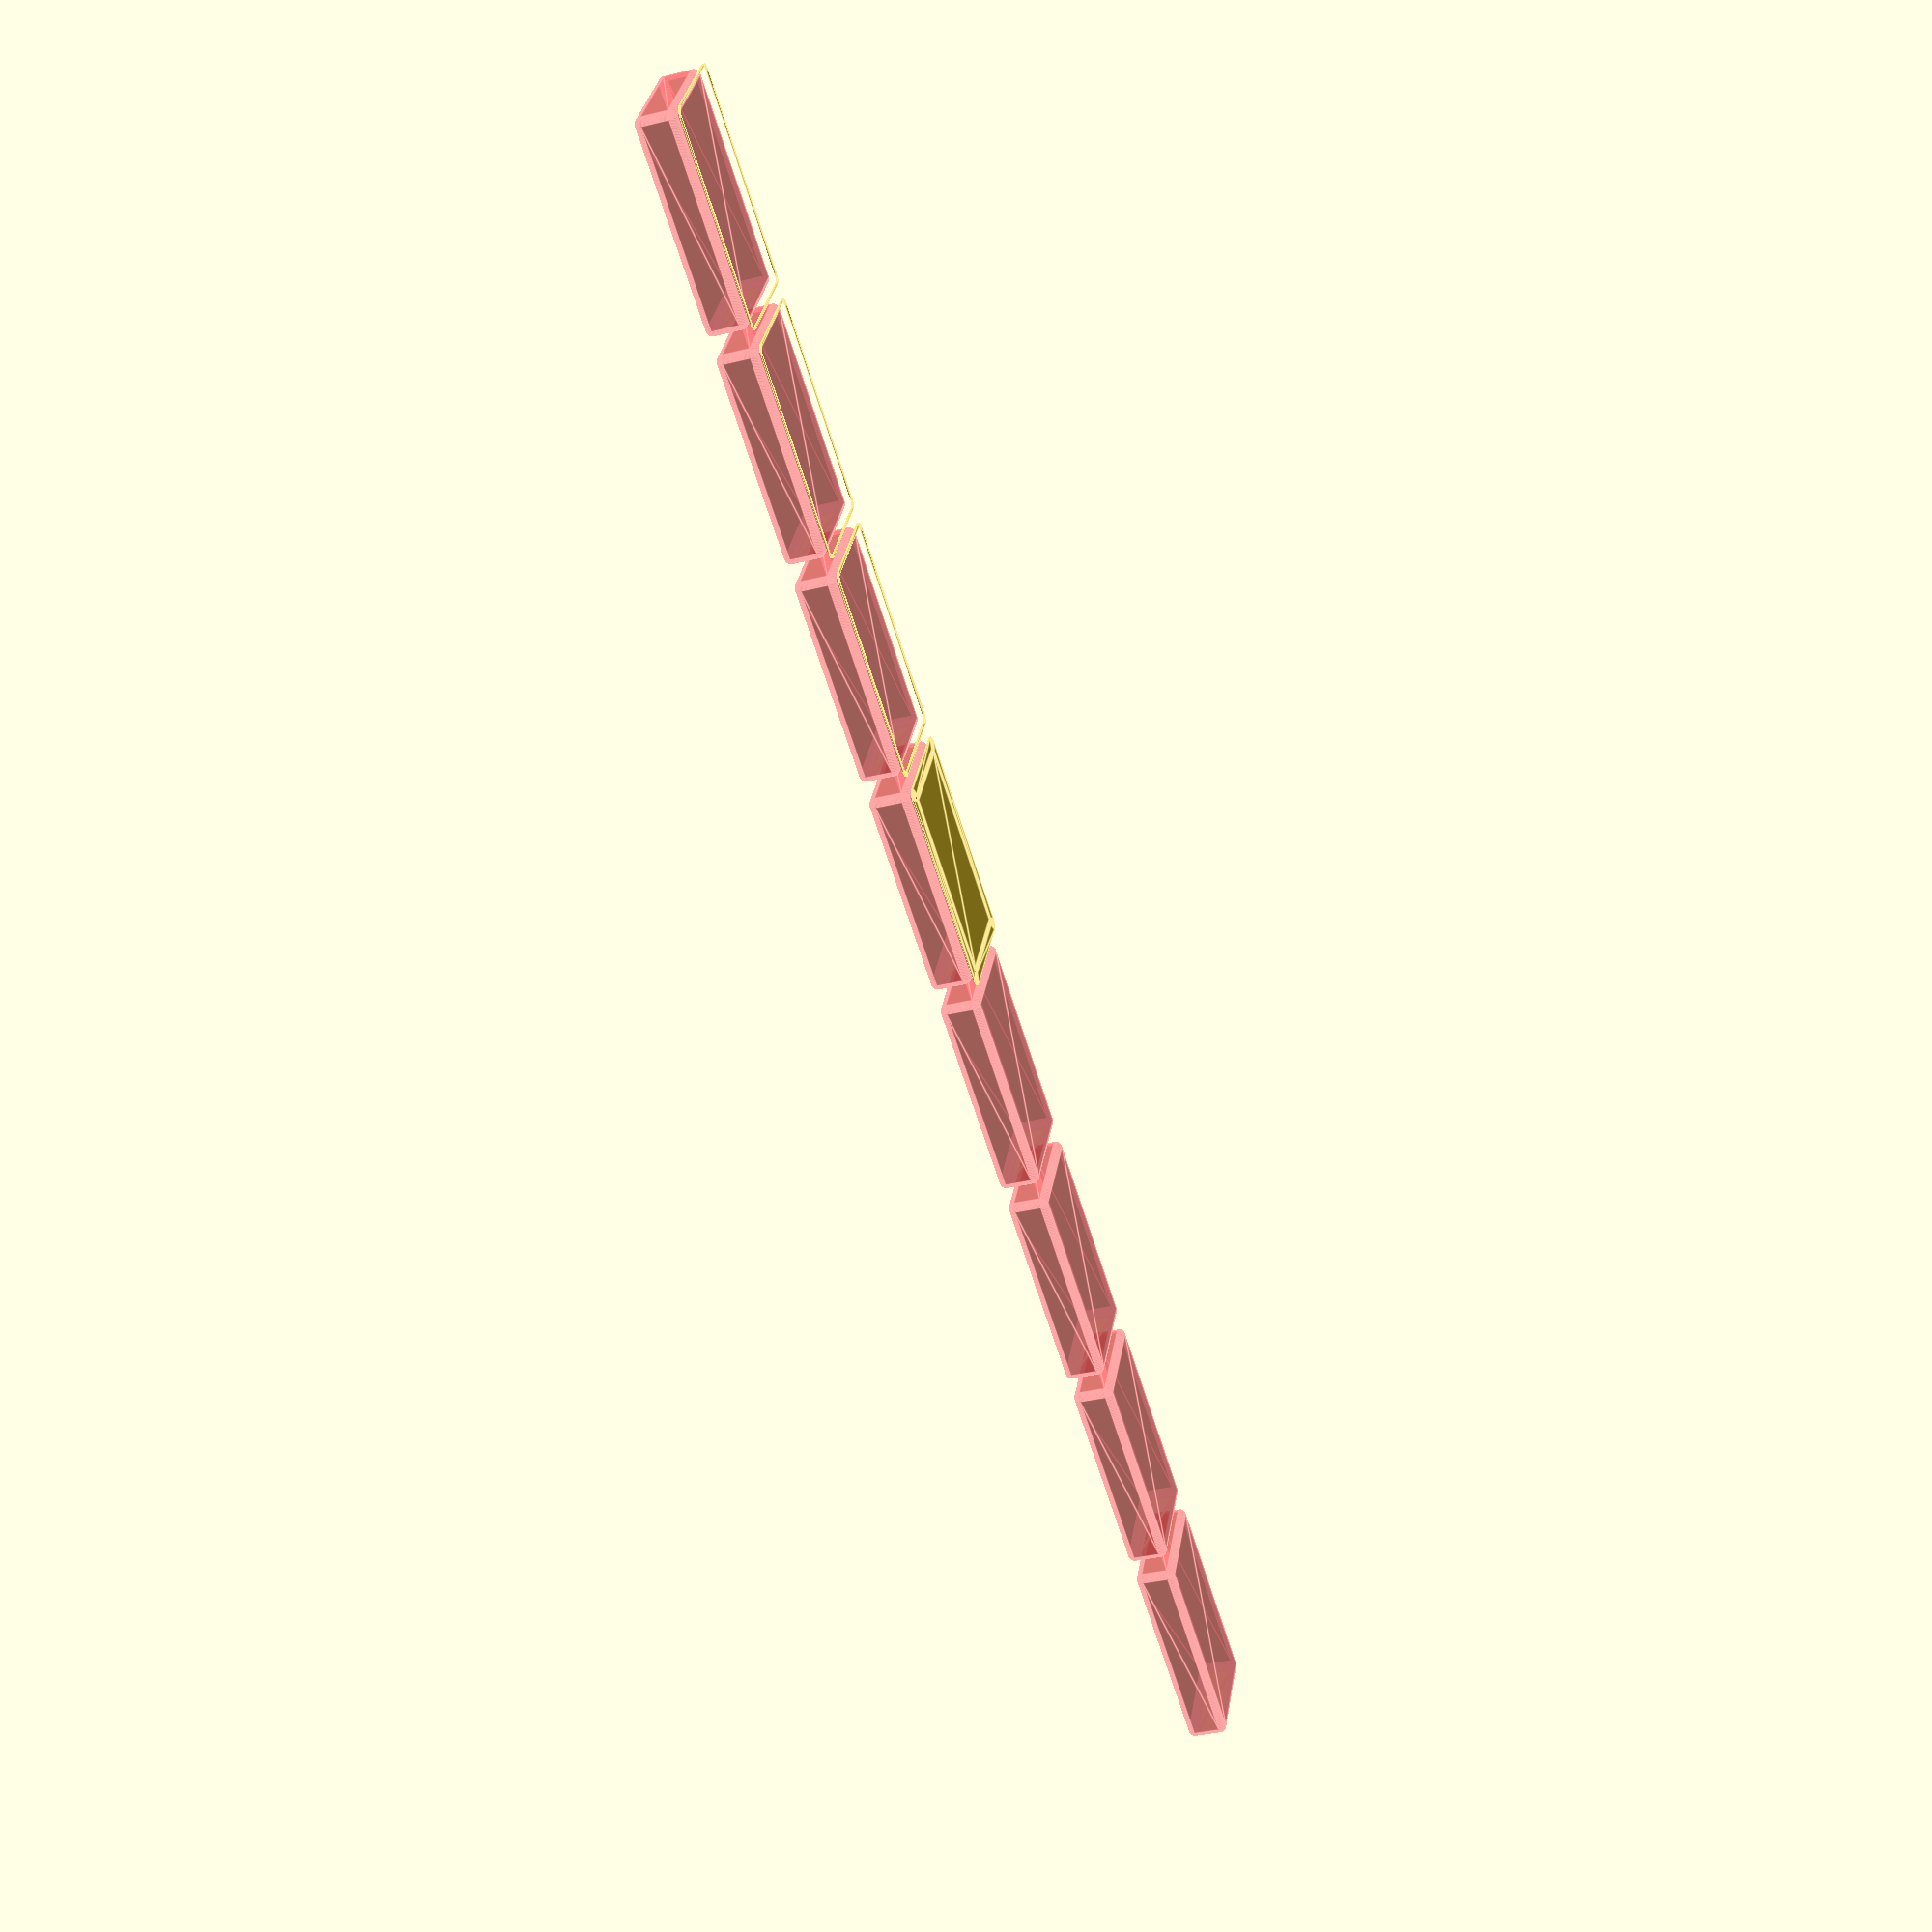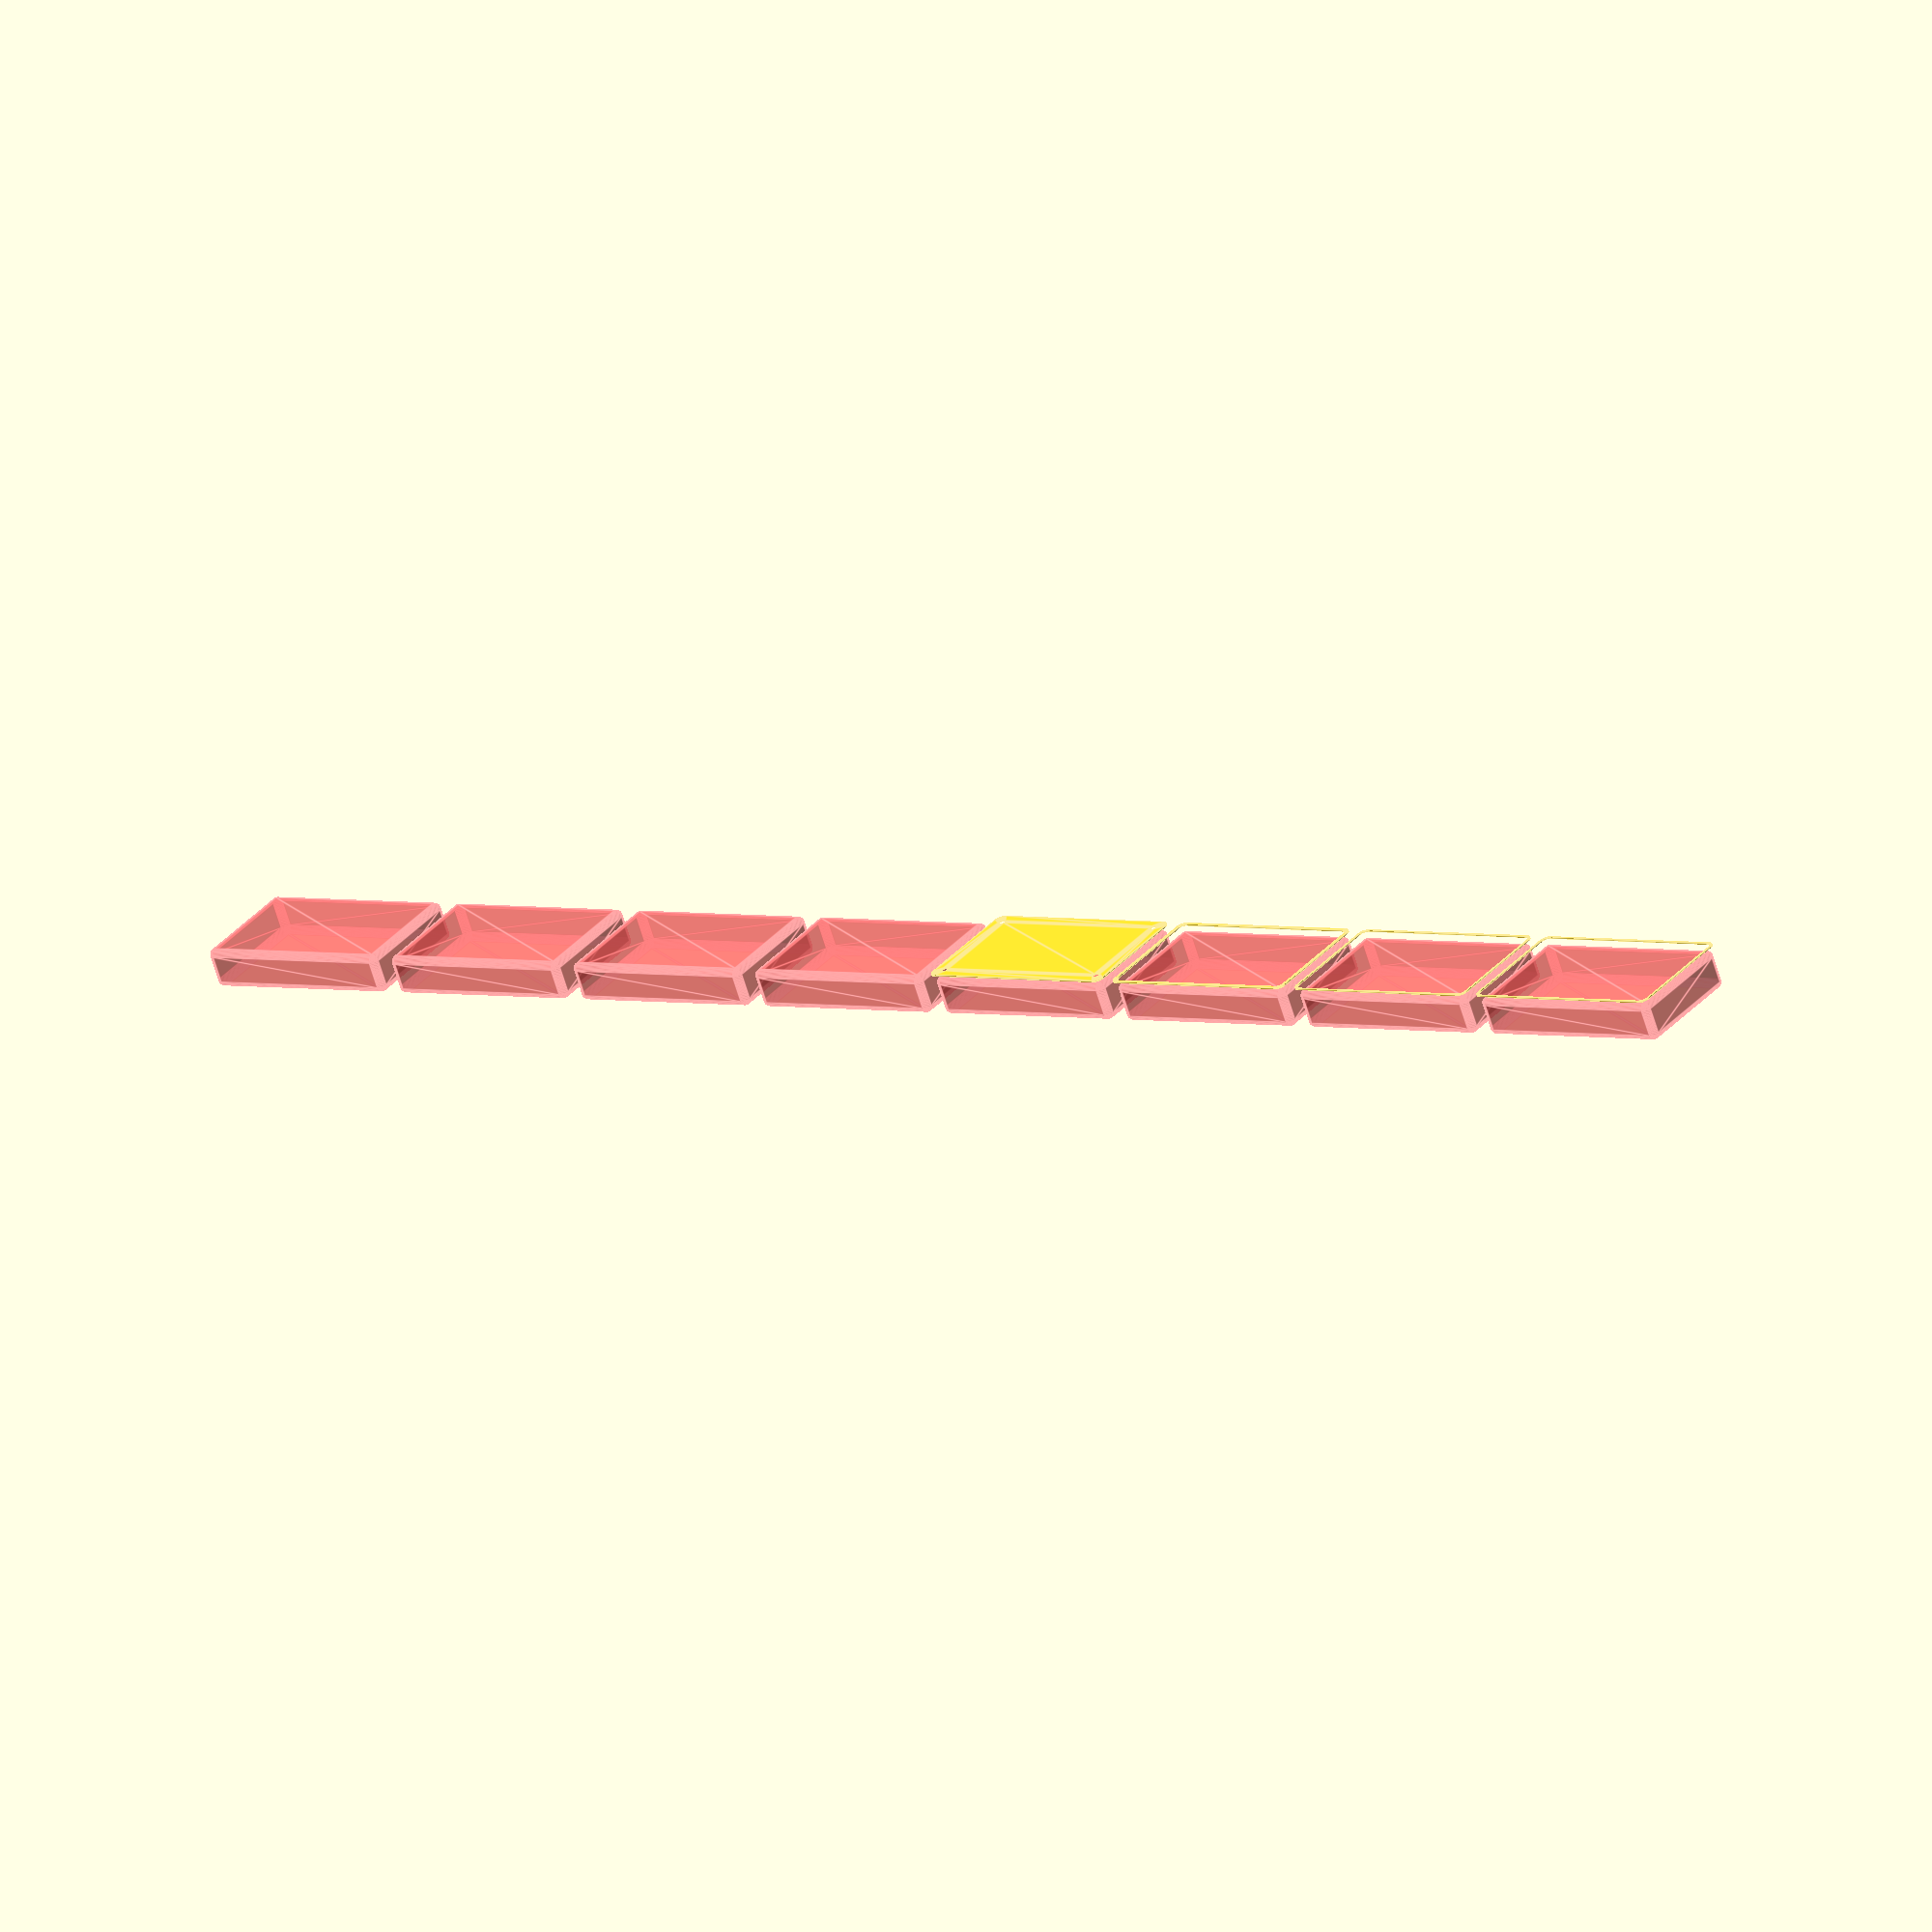
<openscad>
$fn = 50;


union() {
	translate(v = [0, 0, 0]) {
		projection() {
			intersection() {
				translate(v = [-500, -500, -10.5000000000]) {
					cube(size = [1000, 1000, 0.1000000000]);
				}
				difference() {
					union() {
						hull() {
							translate(v = [-32.5000000000, 62.5000000000, 0]) {
								cylinder(h = 24, r = 5);
							}
							translate(v = [32.5000000000, 62.5000000000, 0]) {
								cylinder(h = 24, r = 5);
							}
							translate(v = [-32.5000000000, -62.5000000000, 0]) {
								cylinder(h = 24, r = 5);
							}
							translate(v = [32.5000000000, -62.5000000000, 0]) {
								cylinder(h = 24, r = 5);
							}
						}
					}
					union() {
						translate(v = [-30.0000000000, -60.0000000000, 2]) {
							rotate(a = [0, 0, 0]) {
								difference() {
									union() {
										translate(v = [0, 0, -1.7000000000]) {
											cylinder(h = 1.7000000000, r1 = 1.5000000000, r2 = 2.4000000000);
										}
										cylinder(h = 250, r = 2.4000000000);
										translate(v = [0, 0, -6.0000000000]) {
											cylinder(h = 6, r = 1.5000000000);
										}
										translate(v = [0, 0, -6.0000000000]) {
											cylinder(h = 6, r = 1.8000000000);
										}
										translate(v = [0, 0, -6.0000000000]) {
											cylinder(h = 6, r = 1.5000000000);
										}
									}
									union();
								}
							}
						}
						translate(v = [30.0000000000, -60.0000000000, 2]) {
							rotate(a = [0, 0, 0]) {
								difference() {
									union() {
										translate(v = [0, 0, -1.7000000000]) {
											cylinder(h = 1.7000000000, r1 = 1.5000000000, r2 = 2.4000000000);
										}
										cylinder(h = 250, r = 2.4000000000);
										translate(v = [0, 0, -6.0000000000]) {
											cylinder(h = 6, r = 1.5000000000);
										}
										translate(v = [0, 0, -6.0000000000]) {
											cylinder(h = 6, r = 1.8000000000);
										}
										translate(v = [0, 0, -6.0000000000]) {
											cylinder(h = 6, r = 1.5000000000);
										}
									}
									union();
								}
							}
						}
						translate(v = [-30.0000000000, 60.0000000000, 2]) {
							rotate(a = [0, 0, 0]) {
								difference() {
									union() {
										translate(v = [0, 0, -1.7000000000]) {
											cylinder(h = 1.7000000000, r1 = 1.5000000000, r2 = 2.4000000000);
										}
										cylinder(h = 250, r = 2.4000000000);
										translate(v = [0, 0, -6.0000000000]) {
											cylinder(h = 6, r = 1.5000000000);
										}
										translate(v = [0, 0, -6.0000000000]) {
											cylinder(h = 6, r = 1.8000000000);
										}
										translate(v = [0, 0, -6.0000000000]) {
											cylinder(h = 6, r = 1.5000000000);
										}
									}
									union();
								}
							}
						}
						translate(v = [30.0000000000, 60.0000000000, 2]) {
							rotate(a = [0, 0, 0]) {
								difference() {
									union() {
										translate(v = [0, 0, -1.7000000000]) {
											cylinder(h = 1.7000000000, r1 = 1.5000000000, r2 = 2.4000000000);
										}
										cylinder(h = 250, r = 2.4000000000);
										translate(v = [0, 0, -6.0000000000]) {
											cylinder(h = 6, r = 1.5000000000);
										}
										translate(v = [0, 0, -6.0000000000]) {
											cylinder(h = 6, r = 1.8000000000);
										}
										translate(v = [0, 0, -6.0000000000]) {
											cylinder(h = 6, r = 1.5000000000);
										}
									}
									union();
								}
							}
						}
						translate(v = [0, 0, 3]) {
							#hull() {
								union() {
									translate(v = [-32.0000000000, 62.0000000000, 4]) {
										cylinder(h = 17, r = 4);
									}
									translate(v = [-32.0000000000, 62.0000000000, 4]) {
										sphere(r = 4);
									}
									translate(v = [-32.0000000000, 62.0000000000, 21]) {
										sphere(r = 4);
									}
								}
								union() {
									translate(v = [32.0000000000, 62.0000000000, 4]) {
										cylinder(h = 17, r = 4);
									}
									translate(v = [32.0000000000, 62.0000000000, 4]) {
										sphere(r = 4);
									}
									translate(v = [32.0000000000, 62.0000000000, 21]) {
										sphere(r = 4);
									}
								}
								union() {
									translate(v = [-32.0000000000, -62.0000000000, 4]) {
										cylinder(h = 17, r = 4);
									}
									translate(v = [-32.0000000000, -62.0000000000, 4]) {
										sphere(r = 4);
									}
									translate(v = [-32.0000000000, -62.0000000000, 21]) {
										sphere(r = 4);
									}
								}
								union() {
									translate(v = [32.0000000000, -62.0000000000, 4]) {
										cylinder(h = 17, r = 4);
									}
									translate(v = [32.0000000000, -62.0000000000, 4]) {
										sphere(r = 4);
									}
									translate(v = [32.0000000000, -62.0000000000, 21]) {
										sphere(r = 4);
									}
								}
							}
						}
					}
				}
			}
		}
	}
	translate(v = [0, 144, 0]) {
		projection() {
			intersection() {
				translate(v = [-500, -500, -7.5000000000]) {
					cube(size = [1000, 1000, 0.1000000000]);
				}
				difference() {
					union() {
						hull() {
							translate(v = [-32.5000000000, 62.5000000000, 0]) {
								cylinder(h = 24, r = 5);
							}
							translate(v = [32.5000000000, 62.5000000000, 0]) {
								cylinder(h = 24, r = 5);
							}
							translate(v = [-32.5000000000, -62.5000000000, 0]) {
								cylinder(h = 24, r = 5);
							}
							translate(v = [32.5000000000, -62.5000000000, 0]) {
								cylinder(h = 24, r = 5);
							}
						}
					}
					union() {
						translate(v = [-30.0000000000, -60.0000000000, 2]) {
							rotate(a = [0, 0, 0]) {
								difference() {
									union() {
										translate(v = [0, 0, -1.7000000000]) {
											cylinder(h = 1.7000000000, r1 = 1.5000000000, r2 = 2.4000000000);
										}
										cylinder(h = 250, r = 2.4000000000);
										translate(v = [0, 0, -6.0000000000]) {
											cylinder(h = 6, r = 1.5000000000);
										}
										translate(v = [0, 0, -6.0000000000]) {
											cylinder(h = 6, r = 1.8000000000);
										}
										translate(v = [0, 0, -6.0000000000]) {
											cylinder(h = 6, r = 1.5000000000);
										}
									}
									union();
								}
							}
						}
						translate(v = [30.0000000000, -60.0000000000, 2]) {
							rotate(a = [0, 0, 0]) {
								difference() {
									union() {
										translate(v = [0, 0, -1.7000000000]) {
											cylinder(h = 1.7000000000, r1 = 1.5000000000, r2 = 2.4000000000);
										}
										cylinder(h = 250, r = 2.4000000000);
										translate(v = [0, 0, -6.0000000000]) {
											cylinder(h = 6, r = 1.5000000000);
										}
										translate(v = [0, 0, -6.0000000000]) {
											cylinder(h = 6, r = 1.8000000000);
										}
										translate(v = [0, 0, -6.0000000000]) {
											cylinder(h = 6, r = 1.5000000000);
										}
									}
									union();
								}
							}
						}
						translate(v = [-30.0000000000, 60.0000000000, 2]) {
							rotate(a = [0, 0, 0]) {
								difference() {
									union() {
										translate(v = [0, 0, -1.7000000000]) {
											cylinder(h = 1.7000000000, r1 = 1.5000000000, r2 = 2.4000000000);
										}
										cylinder(h = 250, r = 2.4000000000);
										translate(v = [0, 0, -6.0000000000]) {
											cylinder(h = 6, r = 1.5000000000);
										}
										translate(v = [0, 0, -6.0000000000]) {
											cylinder(h = 6, r = 1.8000000000);
										}
										translate(v = [0, 0, -6.0000000000]) {
											cylinder(h = 6, r = 1.5000000000);
										}
									}
									union();
								}
							}
						}
						translate(v = [30.0000000000, 60.0000000000, 2]) {
							rotate(a = [0, 0, 0]) {
								difference() {
									union() {
										translate(v = [0, 0, -1.7000000000]) {
											cylinder(h = 1.7000000000, r1 = 1.5000000000, r2 = 2.4000000000);
										}
										cylinder(h = 250, r = 2.4000000000);
										translate(v = [0, 0, -6.0000000000]) {
											cylinder(h = 6, r = 1.5000000000);
										}
										translate(v = [0, 0, -6.0000000000]) {
											cylinder(h = 6, r = 1.8000000000);
										}
										translate(v = [0, 0, -6.0000000000]) {
											cylinder(h = 6, r = 1.5000000000);
										}
									}
									union();
								}
							}
						}
						translate(v = [0, 0, 3]) {
							#hull() {
								union() {
									translate(v = [-32.0000000000, 62.0000000000, 4]) {
										cylinder(h = 17, r = 4);
									}
									translate(v = [-32.0000000000, 62.0000000000, 4]) {
										sphere(r = 4);
									}
									translate(v = [-32.0000000000, 62.0000000000, 21]) {
										sphere(r = 4);
									}
								}
								union() {
									translate(v = [32.0000000000, 62.0000000000, 4]) {
										cylinder(h = 17, r = 4);
									}
									translate(v = [32.0000000000, 62.0000000000, 4]) {
										sphere(r = 4);
									}
									translate(v = [32.0000000000, 62.0000000000, 21]) {
										sphere(r = 4);
									}
								}
								union() {
									translate(v = [-32.0000000000, -62.0000000000, 4]) {
										cylinder(h = 17, r = 4);
									}
									translate(v = [-32.0000000000, -62.0000000000, 4]) {
										sphere(r = 4);
									}
									translate(v = [-32.0000000000, -62.0000000000, 21]) {
										sphere(r = 4);
									}
								}
								union() {
									translate(v = [32.0000000000, -62.0000000000, 4]) {
										cylinder(h = 17, r = 4);
									}
									translate(v = [32.0000000000, -62.0000000000, 4]) {
										sphere(r = 4);
									}
									translate(v = [32.0000000000, -62.0000000000, 21]) {
										sphere(r = 4);
									}
								}
							}
						}
					}
				}
			}
		}
	}
	translate(v = [0, 288, 0]) {
		projection() {
			intersection() {
				translate(v = [-500, -500, -4.5000000000]) {
					cube(size = [1000, 1000, 0.1000000000]);
				}
				difference() {
					union() {
						hull() {
							translate(v = [-32.5000000000, 62.5000000000, 0]) {
								cylinder(h = 24, r = 5);
							}
							translate(v = [32.5000000000, 62.5000000000, 0]) {
								cylinder(h = 24, r = 5);
							}
							translate(v = [-32.5000000000, -62.5000000000, 0]) {
								cylinder(h = 24, r = 5);
							}
							translate(v = [32.5000000000, -62.5000000000, 0]) {
								cylinder(h = 24, r = 5);
							}
						}
					}
					union() {
						translate(v = [-30.0000000000, -60.0000000000, 2]) {
							rotate(a = [0, 0, 0]) {
								difference() {
									union() {
										translate(v = [0, 0, -1.7000000000]) {
											cylinder(h = 1.7000000000, r1 = 1.5000000000, r2 = 2.4000000000);
										}
										cylinder(h = 250, r = 2.4000000000);
										translate(v = [0, 0, -6.0000000000]) {
											cylinder(h = 6, r = 1.5000000000);
										}
										translate(v = [0, 0, -6.0000000000]) {
											cylinder(h = 6, r = 1.8000000000);
										}
										translate(v = [0, 0, -6.0000000000]) {
											cylinder(h = 6, r = 1.5000000000);
										}
									}
									union();
								}
							}
						}
						translate(v = [30.0000000000, -60.0000000000, 2]) {
							rotate(a = [0, 0, 0]) {
								difference() {
									union() {
										translate(v = [0, 0, -1.7000000000]) {
											cylinder(h = 1.7000000000, r1 = 1.5000000000, r2 = 2.4000000000);
										}
										cylinder(h = 250, r = 2.4000000000);
										translate(v = [0, 0, -6.0000000000]) {
											cylinder(h = 6, r = 1.5000000000);
										}
										translate(v = [0, 0, -6.0000000000]) {
											cylinder(h = 6, r = 1.8000000000);
										}
										translate(v = [0, 0, -6.0000000000]) {
											cylinder(h = 6, r = 1.5000000000);
										}
									}
									union();
								}
							}
						}
						translate(v = [-30.0000000000, 60.0000000000, 2]) {
							rotate(a = [0, 0, 0]) {
								difference() {
									union() {
										translate(v = [0, 0, -1.7000000000]) {
											cylinder(h = 1.7000000000, r1 = 1.5000000000, r2 = 2.4000000000);
										}
										cylinder(h = 250, r = 2.4000000000);
										translate(v = [0, 0, -6.0000000000]) {
											cylinder(h = 6, r = 1.5000000000);
										}
										translate(v = [0, 0, -6.0000000000]) {
											cylinder(h = 6, r = 1.8000000000);
										}
										translate(v = [0, 0, -6.0000000000]) {
											cylinder(h = 6, r = 1.5000000000);
										}
									}
									union();
								}
							}
						}
						translate(v = [30.0000000000, 60.0000000000, 2]) {
							rotate(a = [0, 0, 0]) {
								difference() {
									union() {
										translate(v = [0, 0, -1.7000000000]) {
											cylinder(h = 1.7000000000, r1 = 1.5000000000, r2 = 2.4000000000);
										}
										cylinder(h = 250, r = 2.4000000000);
										translate(v = [0, 0, -6.0000000000]) {
											cylinder(h = 6, r = 1.5000000000);
										}
										translate(v = [0, 0, -6.0000000000]) {
											cylinder(h = 6, r = 1.8000000000);
										}
										translate(v = [0, 0, -6.0000000000]) {
											cylinder(h = 6, r = 1.5000000000);
										}
									}
									union();
								}
							}
						}
						translate(v = [0, 0, 3]) {
							#hull() {
								union() {
									translate(v = [-32.0000000000, 62.0000000000, 4]) {
										cylinder(h = 17, r = 4);
									}
									translate(v = [-32.0000000000, 62.0000000000, 4]) {
										sphere(r = 4);
									}
									translate(v = [-32.0000000000, 62.0000000000, 21]) {
										sphere(r = 4);
									}
								}
								union() {
									translate(v = [32.0000000000, 62.0000000000, 4]) {
										cylinder(h = 17, r = 4);
									}
									translate(v = [32.0000000000, 62.0000000000, 4]) {
										sphere(r = 4);
									}
									translate(v = [32.0000000000, 62.0000000000, 21]) {
										sphere(r = 4);
									}
								}
								union() {
									translate(v = [-32.0000000000, -62.0000000000, 4]) {
										cylinder(h = 17, r = 4);
									}
									translate(v = [-32.0000000000, -62.0000000000, 4]) {
										sphere(r = 4);
									}
									translate(v = [-32.0000000000, -62.0000000000, 21]) {
										sphere(r = 4);
									}
								}
								union() {
									translate(v = [32.0000000000, -62.0000000000, 4]) {
										cylinder(h = 17, r = 4);
									}
									translate(v = [32.0000000000, -62.0000000000, 4]) {
										sphere(r = 4);
									}
									translate(v = [32.0000000000, -62.0000000000, 21]) {
										sphere(r = 4);
									}
								}
							}
						}
					}
				}
			}
		}
	}
	translate(v = [0, 432, 0]) {
		projection() {
			intersection() {
				translate(v = [-500, -500, -1.5000000000]) {
					cube(size = [1000, 1000, 0.1000000000]);
				}
				difference() {
					union() {
						hull() {
							translate(v = [-32.5000000000, 62.5000000000, 0]) {
								cylinder(h = 24, r = 5);
							}
							translate(v = [32.5000000000, 62.5000000000, 0]) {
								cylinder(h = 24, r = 5);
							}
							translate(v = [-32.5000000000, -62.5000000000, 0]) {
								cylinder(h = 24, r = 5);
							}
							translate(v = [32.5000000000, -62.5000000000, 0]) {
								cylinder(h = 24, r = 5);
							}
						}
					}
					union() {
						translate(v = [-30.0000000000, -60.0000000000, 2]) {
							rotate(a = [0, 0, 0]) {
								difference() {
									union() {
										translate(v = [0, 0, -1.7000000000]) {
											cylinder(h = 1.7000000000, r1 = 1.5000000000, r2 = 2.4000000000);
										}
										cylinder(h = 250, r = 2.4000000000);
										translate(v = [0, 0, -6.0000000000]) {
											cylinder(h = 6, r = 1.5000000000);
										}
										translate(v = [0, 0, -6.0000000000]) {
											cylinder(h = 6, r = 1.8000000000);
										}
										translate(v = [0, 0, -6.0000000000]) {
											cylinder(h = 6, r = 1.5000000000);
										}
									}
									union();
								}
							}
						}
						translate(v = [30.0000000000, -60.0000000000, 2]) {
							rotate(a = [0, 0, 0]) {
								difference() {
									union() {
										translate(v = [0, 0, -1.7000000000]) {
											cylinder(h = 1.7000000000, r1 = 1.5000000000, r2 = 2.4000000000);
										}
										cylinder(h = 250, r = 2.4000000000);
										translate(v = [0, 0, -6.0000000000]) {
											cylinder(h = 6, r = 1.5000000000);
										}
										translate(v = [0, 0, -6.0000000000]) {
											cylinder(h = 6, r = 1.8000000000);
										}
										translate(v = [0, 0, -6.0000000000]) {
											cylinder(h = 6, r = 1.5000000000);
										}
									}
									union();
								}
							}
						}
						translate(v = [-30.0000000000, 60.0000000000, 2]) {
							rotate(a = [0, 0, 0]) {
								difference() {
									union() {
										translate(v = [0, 0, -1.7000000000]) {
											cylinder(h = 1.7000000000, r1 = 1.5000000000, r2 = 2.4000000000);
										}
										cylinder(h = 250, r = 2.4000000000);
										translate(v = [0, 0, -6.0000000000]) {
											cylinder(h = 6, r = 1.5000000000);
										}
										translate(v = [0, 0, -6.0000000000]) {
											cylinder(h = 6, r = 1.8000000000);
										}
										translate(v = [0, 0, -6.0000000000]) {
											cylinder(h = 6, r = 1.5000000000);
										}
									}
									union();
								}
							}
						}
						translate(v = [30.0000000000, 60.0000000000, 2]) {
							rotate(a = [0, 0, 0]) {
								difference() {
									union() {
										translate(v = [0, 0, -1.7000000000]) {
											cylinder(h = 1.7000000000, r1 = 1.5000000000, r2 = 2.4000000000);
										}
										cylinder(h = 250, r = 2.4000000000);
										translate(v = [0, 0, -6.0000000000]) {
											cylinder(h = 6, r = 1.5000000000);
										}
										translate(v = [0, 0, -6.0000000000]) {
											cylinder(h = 6, r = 1.8000000000);
										}
										translate(v = [0, 0, -6.0000000000]) {
											cylinder(h = 6, r = 1.5000000000);
										}
									}
									union();
								}
							}
						}
						translate(v = [0, 0, 3]) {
							#hull() {
								union() {
									translate(v = [-32.0000000000, 62.0000000000, 4]) {
										cylinder(h = 17, r = 4);
									}
									translate(v = [-32.0000000000, 62.0000000000, 4]) {
										sphere(r = 4);
									}
									translate(v = [-32.0000000000, 62.0000000000, 21]) {
										sphere(r = 4);
									}
								}
								union() {
									translate(v = [32.0000000000, 62.0000000000, 4]) {
										cylinder(h = 17, r = 4);
									}
									translate(v = [32.0000000000, 62.0000000000, 4]) {
										sphere(r = 4);
									}
									translate(v = [32.0000000000, 62.0000000000, 21]) {
										sphere(r = 4);
									}
								}
								union() {
									translate(v = [-32.0000000000, -62.0000000000, 4]) {
										cylinder(h = 17, r = 4);
									}
									translate(v = [-32.0000000000, -62.0000000000, 4]) {
										sphere(r = 4);
									}
									translate(v = [-32.0000000000, -62.0000000000, 21]) {
										sphere(r = 4);
									}
								}
								union() {
									translate(v = [32.0000000000, -62.0000000000, 4]) {
										cylinder(h = 17, r = 4);
									}
									translate(v = [32.0000000000, -62.0000000000, 4]) {
										sphere(r = 4);
									}
									translate(v = [32.0000000000, -62.0000000000, 21]) {
										sphere(r = 4);
									}
								}
							}
						}
					}
				}
			}
		}
	}
	translate(v = [0, 576, 0]) {
		projection() {
			intersection() {
				translate(v = [-500, -500, 1.5000000000]) {
					cube(size = [1000, 1000, 0.1000000000]);
				}
				difference() {
					union() {
						hull() {
							translate(v = [-32.5000000000, 62.5000000000, 0]) {
								cylinder(h = 24, r = 5);
							}
							translate(v = [32.5000000000, 62.5000000000, 0]) {
								cylinder(h = 24, r = 5);
							}
							translate(v = [-32.5000000000, -62.5000000000, 0]) {
								cylinder(h = 24, r = 5);
							}
							translate(v = [32.5000000000, -62.5000000000, 0]) {
								cylinder(h = 24, r = 5);
							}
						}
					}
					union() {
						translate(v = [-30.0000000000, -60.0000000000, 2]) {
							rotate(a = [0, 0, 0]) {
								difference() {
									union() {
										translate(v = [0, 0, -1.7000000000]) {
											cylinder(h = 1.7000000000, r1 = 1.5000000000, r2 = 2.4000000000);
										}
										cylinder(h = 250, r = 2.4000000000);
										translate(v = [0, 0, -6.0000000000]) {
											cylinder(h = 6, r = 1.5000000000);
										}
										translate(v = [0, 0, -6.0000000000]) {
											cylinder(h = 6, r = 1.8000000000);
										}
										translate(v = [0, 0, -6.0000000000]) {
											cylinder(h = 6, r = 1.5000000000);
										}
									}
									union();
								}
							}
						}
						translate(v = [30.0000000000, -60.0000000000, 2]) {
							rotate(a = [0, 0, 0]) {
								difference() {
									union() {
										translate(v = [0, 0, -1.7000000000]) {
											cylinder(h = 1.7000000000, r1 = 1.5000000000, r2 = 2.4000000000);
										}
										cylinder(h = 250, r = 2.4000000000);
										translate(v = [0, 0, -6.0000000000]) {
											cylinder(h = 6, r = 1.5000000000);
										}
										translate(v = [0, 0, -6.0000000000]) {
											cylinder(h = 6, r = 1.8000000000);
										}
										translate(v = [0, 0, -6.0000000000]) {
											cylinder(h = 6, r = 1.5000000000);
										}
									}
									union();
								}
							}
						}
						translate(v = [-30.0000000000, 60.0000000000, 2]) {
							rotate(a = [0, 0, 0]) {
								difference() {
									union() {
										translate(v = [0, 0, -1.7000000000]) {
											cylinder(h = 1.7000000000, r1 = 1.5000000000, r2 = 2.4000000000);
										}
										cylinder(h = 250, r = 2.4000000000);
										translate(v = [0, 0, -6.0000000000]) {
											cylinder(h = 6, r = 1.5000000000);
										}
										translate(v = [0, 0, -6.0000000000]) {
											cylinder(h = 6, r = 1.8000000000);
										}
										translate(v = [0, 0, -6.0000000000]) {
											cylinder(h = 6, r = 1.5000000000);
										}
									}
									union();
								}
							}
						}
						translate(v = [30.0000000000, 60.0000000000, 2]) {
							rotate(a = [0, 0, 0]) {
								difference() {
									union() {
										translate(v = [0, 0, -1.7000000000]) {
											cylinder(h = 1.7000000000, r1 = 1.5000000000, r2 = 2.4000000000);
										}
										cylinder(h = 250, r = 2.4000000000);
										translate(v = [0, 0, -6.0000000000]) {
											cylinder(h = 6, r = 1.5000000000);
										}
										translate(v = [0, 0, -6.0000000000]) {
											cylinder(h = 6, r = 1.8000000000);
										}
										translate(v = [0, 0, -6.0000000000]) {
											cylinder(h = 6, r = 1.5000000000);
										}
									}
									union();
								}
							}
						}
						translate(v = [0, 0, 3]) {
							#hull() {
								union() {
									translate(v = [-32.0000000000, 62.0000000000, 4]) {
										cylinder(h = 17, r = 4);
									}
									translate(v = [-32.0000000000, 62.0000000000, 4]) {
										sphere(r = 4);
									}
									translate(v = [-32.0000000000, 62.0000000000, 21]) {
										sphere(r = 4);
									}
								}
								union() {
									translate(v = [32.0000000000, 62.0000000000, 4]) {
										cylinder(h = 17, r = 4);
									}
									translate(v = [32.0000000000, 62.0000000000, 4]) {
										sphere(r = 4);
									}
									translate(v = [32.0000000000, 62.0000000000, 21]) {
										sphere(r = 4);
									}
								}
								union() {
									translate(v = [-32.0000000000, -62.0000000000, 4]) {
										cylinder(h = 17, r = 4);
									}
									translate(v = [-32.0000000000, -62.0000000000, 4]) {
										sphere(r = 4);
									}
									translate(v = [-32.0000000000, -62.0000000000, 21]) {
										sphere(r = 4);
									}
								}
								union() {
									translate(v = [32.0000000000, -62.0000000000, 4]) {
										cylinder(h = 17, r = 4);
									}
									translate(v = [32.0000000000, -62.0000000000, 4]) {
										sphere(r = 4);
									}
									translate(v = [32.0000000000, -62.0000000000, 21]) {
										sphere(r = 4);
									}
								}
							}
						}
					}
				}
			}
		}
	}
	translate(v = [0, 720, 0]) {
		projection() {
			intersection() {
				translate(v = [-500, -500, 4.5000000000]) {
					cube(size = [1000, 1000, 0.1000000000]);
				}
				difference() {
					union() {
						hull() {
							translate(v = [-32.5000000000, 62.5000000000, 0]) {
								cylinder(h = 24, r = 5);
							}
							translate(v = [32.5000000000, 62.5000000000, 0]) {
								cylinder(h = 24, r = 5);
							}
							translate(v = [-32.5000000000, -62.5000000000, 0]) {
								cylinder(h = 24, r = 5);
							}
							translate(v = [32.5000000000, -62.5000000000, 0]) {
								cylinder(h = 24, r = 5);
							}
						}
					}
					union() {
						translate(v = [-30.0000000000, -60.0000000000, 2]) {
							rotate(a = [0, 0, 0]) {
								difference() {
									union() {
										translate(v = [0, 0, -1.7000000000]) {
											cylinder(h = 1.7000000000, r1 = 1.5000000000, r2 = 2.4000000000);
										}
										cylinder(h = 250, r = 2.4000000000);
										translate(v = [0, 0, -6.0000000000]) {
											cylinder(h = 6, r = 1.5000000000);
										}
										translate(v = [0, 0, -6.0000000000]) {
											cylinder(h = 6, r = 1.8000000000);
										}
										translate(v = [0, 0, -6.0000000000]) {
											cylinder(h = 6, r = 1.5000000000);
										}
									}
									union();
								}
							}
						}
						translate(v = [30.0000000000, -60.0000000000, 2]) {
							rotate(a = [0, 0, 0]) {
								difference() {
									union() {
										translate(v = [0, 0, -1.7000000000]) {
											cylinder(h = 1.7000000000, r1 = 1.5000000000, r2 = 2.4000000000);
										}
										cylinder(h = 250, r = 2.4000000000);
										translate(v = [0, 0, -6.0000000000]) {
											cylinder(h = 6, r = 1.5000000000);
										}
										translate(v = [0, 0, -6.0000000000]) {
											cylinder(h = 6, r = 1.8000000000);
										}
										translate(v = [0, 0, -6.0000000000]) {
											cylinder(h = 6, r = 1.5000000000);
										}
									}
									union();
								}
							}
						}
						translate(v = [-30.0000000000, 60.0000000000, 2]) {
							rotate(a = [0, 0, 0]) {
								difference() {
									union() {
										translate(v = [0, 0, -1.7000000000]) {
											cylinder(h = 1.7000000000, r1 = 1.5000000000, r2 = 2.4000000000);
										}
										cylinder(h = 250, r = 2.4000000000);
										translate(v = [0, 0, -6.0000000000]) {
											cylinder(h = 6, r = 1.5000000000);
										}
										translate(v = [0, 0, -6.0000000000]) {
											cylinder(h = 6, r = 1.8000000000);
										}
										translate(v = [0, 0, -6.0000000000]) {
											cylinder(h = 6, r = 1.5000000000);
										}
									}
									union();
								}
							}
						}
						translate(v = [30.0000000000, 60.0000000000, 2]) {
							rotate(a = [0, 0, 0]) {
								difference() {
									union() {
										translate(v = [0, 0, -1.7000000000]) {
											cylinder(h = 1.7000000000, r1 = 1.5000000000, r2 = 2.4000000000);
										}
										cylinder(h = 250, r = 2.4000000000);
										translate(v = [0, 0, -6.0000000000]) {
											cylinder(h = 6, r = 1.5000000000);
										}
										translate(v = [0, 0, -6.0000000000]) {
											cylinder(h = 6, r = 1.8000000000);
										}
										translate(v = [0, 0, -6.0000000000]) {
											cylinder(h = 6, r = 1.5000000000);
										}
									}
									union();
								}
							}
						}
						translate(v = [0, 0, 3]) {
							#hull() {
								union() {
									translate(v = [-32.0000000000, 62.0000000000, 4]) {
										cylinder(h = 17, r = 4);
									}
									translate(v = [-32.0000000000, 62.0000000000, 4]) {
										sphere(r = 4);
									}
									translate(v = [-32.0000000000, 62.0000000000, 21]) {
										sphere(r = 4);
									}
								}
								union() {
									translate(v = [32.0000000000, 62.0000000000, 4]) {
										cylinder(h = 17, r = 4);
									}
									translate(v = [32.0000000000, 62.0000000000, 4]) {
										sphere(r = 4);
									}
									translate(v = [32.0000000000, 62.0000000000, 21]) {
										sphere(r = 4);
									}
								}
								union() {
									translate(v = [-32.0000000000, -62.0000000000, 4]) {
										cylinder(h = 17, r = 4);
									}
									translate(v = [-32.0000000000, -62.0000000000, 4]) {
										sphere(r = 4);
									}
									translate(v = [-32.0000000000, -62.0000000000, 21]) {
										sphere(r = 4);
									}
								}
								union() {
									translate(v = [32.0000000000, -62.0000000000, 4]) {
										cylinder(h = 17, r = 4);
									}
									translate(v = [32.0000000000, -62.0000000000, 4]) {
										sphere(r = 4);
									}
									translate(v = [32.0000000000, -62.0000000000, 21]) {
										sphere(r = 4);
									}
								}
							}
						}
					}
				}
			}
		}
	}
	translate(v = [0, 864, 0]) {
		projection() {
			intersection() {
				translate(v = [-500, -500, 7.5000000000]) {
					cube(size = [1000, 1000, 0.1000000000]);
				}
				difference() {
					union() {
						hull() {
							translate(v = [-32.5000000000, 62.5000000000, 0]) {
								cylinder(h = 24, r = 5);
							}
							translate(v = [32.5000000000, 62.5000000000, 0]) {
								cylinder(h = 24, r = 5);
							}
							translate(v = [-32.5000000000, -62.5000000000, 0]) {
								cylinder(h = 24, r = 5);
							}
							translate(v = [32.5000000000, -62.5000000000, 0]) {
								cylinder(h = 24, r = 5);
							}
						}
					}
					union() {
						translate(v = [-30.0000000000, -60.0000000000, 2]) {
							rotate(a = [0, 0, 0]) {
								difference() {
									union() {
										translate(v = [0, 0, -1.7000000000]) {
											cylinder(h = 1.7000000000, r1 = 1.5000000000, r2 = 2.4000000000);
										}
										cylinder(h = 250, r = 2.4000000000);
										translate(v = [0, 0, -6.0000000000]) {
											cylinder(h = 6, r = 1.5000000000);
										}
										translate(v = [0, 0, -6.0000000000]) {
											cylinder(h = 6, r = 1.8000000000);
										}
										translate(v = [0, 0, -6.0000000000]) {
											cylinder(h = 6, r = 1.5000000000);
										}
									}
									union();
								}
							}
						}
						translate(v = [30.0000000000, -60.0000000000, 2]) {
							rotate(a = [0, 0, 0]) {
								difference() {
									union() {
										translate(v = [0, 0, -1.7000000000]) {
											cylinder(h = 1.7000000000, r1 = 1.5000000000, r2 = 2.4000000000);
										}
										cylinder(h = 250, r = 2.4000000000);
										translate(v = [0, 0, -6.0000000000]) {
											cylinder(h = 6, r = 1.5000000000);
										}
										translate(v = [0, 0, -6.0000000000]) {
											cylinder(h = 6, r = 1.8000000000);
										}
										translate(v = [0, 0, -6.0000000000]) {
											cylinder(h = 6, r = 1.5000000000);
										}
									}
									union();
								}
							}
						}
						translate(v = [-30.0000000000, 60.0000000000, 2]) {
							rotate(a = [0, 0, 0]) {
								difference() {
									union() {
										translate(v = [0, 0, -1.7000000000]) {
											cylinder(h = 1.7000000000, r1 = 1.5000000000, r2 = 2.4000000000);
										}
										cylinder(h = 250, r = 2.4000000000);
										translate(v = [0, 0, -6.0000000000]) {
											cylinder(h = 6, r = 1.5000000000);
										}
										translate(v = [0, 0, -6.0000000000]) {
											cylinder(h = 6, r = 1.8000000000);
										}
										translate(v = [0, 0, -6.0000000000]) {
											cylinder(h = 6, r = 1.5000000000);
										}
									}
									union();
								}
							}
						}
						translate(v = [30.0000000000, 60.0000000000, 2]) {
							rotate(a = [0, 0, 0]) {
								difference() {
									union() {
										translate(v = [0, 0, -1.7000000000]) {
											cylinder(h = 1.7000000000, r1 = 1.5000000000, r2 = 2.4000000000);
										}
										cylinder(h = 250, r = 2.4000000000);
										translate(v = [0, 0, -6.0000000000]) {
											cylinder(h = 6, r = 1.5000000000);
										}
										translate(v = [0, 0, -6.0000000000]) {
											cylinder(h = 6, r = 1.8000000000);
										}
										translate(v = [0, 0, -6.0000000000]) {
											cylinder(h = 6, r = 1.5000000000);
										}
									}
									union();
								}
							}
						}
						translate(v = [0, 0, 3]) {
							#hull() {
								union() {
									translate(v = [-32.0000000000, 62.0000000000, 4]) {
										cylinder(h = 17, r = 4);
									}
									translate(v = [-32.0000000000, 62.0000000000, 4]) {
										sphere(r = 4);
									}
									translate(v = [-32.0000000000, 62.0000000000, 21]) {
										sphere(r = 4);
									}
								}
								union() {
									translate(v = [32.0000000000, 62.0000000000, 4]) {
										cylinder(h = 17, r = 4);
									}
									translate(v = [32.0000000000, 62.0000000000, 4]) {
										sphere(r = 4);
									}
									translate(v = [32.0000000000, 62.0000000000, 21]) {
										sphere(r = 4);
									}
								}
								union() {
									translate(v = [-32.0000000000, -62.0000000000, 4]) {
										cylinder(h = 17, r = 4);
									}
									translate(v = [-32.0000000000, -62.0000000000, 4]) {
										sphere(r = 4);
									}
									translate(v = [-32.0000000000, -62.0000000000, 21]) {
										sphere(r = 4);
									}
								}
								union() {
									translate(v = [32.0000000000, -62.0000000000, 4]) {
										cylinder(h = 17, r = 4);
									}
									translate(v = [32.0000000000, -62.0000000000, 4]) {
										sphere(r = 4);
									}
									translate(v = [32.0000000000, -62.0000000000, 21]) {
										sphere(r = 4);
									}
								}
							}
						}
					}
				}
			}
		}
	}
	translate(v = [0, 1008, 0]) {
		projection() {
			intersection() {
				translate(v = [-500, -500, 10.5000000000]) {
					cube(size = [1000, 1000, 0.1000000000]);
				}
				difference() {
					union() {
						hull() {
							translate(v = [-32.5000000000, 62.5000000000, 0]) {
								cylinder(h = 24, r = 5);
							}
							translate(v = [32.5000000000, 62.5000000000, 0]) {
								cylinder(h = 24, r = 5);
							}
							translate(v = [-32.5000000000, -62.5000000000, 0]) {
								cylinder(h = 24, r = 5);
							}
							translate(v = [32.5000000000, -62.5000000000, 0]) {
								cylinder(h = 24, r = 5);
							}
						}
					}
					union() {
						translate(v = [-30.0000000000, -60.0000000000, 2]) {
							rotate(a = [0, 0, 0]) {
								difference() {
									union() {
										translate(v = [0, 0, -1.7000000000]) {
											cylinder(h = 1.7000000000, r1 = 1.5000000000, r2 = 2.4000000000);
										}
										cylinder(h = 250, r = 2.4000000000);
										translate(v = [0, 0, -6.0000000000]) {
											cylinder(h = 6, r = 1.5000000000);
										}
										translate(v = [0, 0, -6.0000000000]) {
											cylinder(h = 6, r = 1.8000000000);
										}
										translate(v = [0, 0, -6.0000000000]) {
											cylinder(h = 6, r = 1.5000000000);
										}
									}
									union();
								}
							}
						}
						translate(v = [30.0000000000, -60.0000000000, 2]) {
							rotate(a = [0, 0, 0]) {
								difference() {
									union() {
										translate(v = [0, 0, -1.7000000000]) {
											cylinder(h = 1.7000000000, r1 = 1.5000000000, r2 = 2.4000000000);
										}
										cylinder(h = 250, r = 2.4000000000);
										translate(v = [0, 0, -6.0000000000]) {
											cylinder(h = 6, r = 1.5000000000);
										}
										translate(v = [0, 0, -6.0000000000]) {
											cylinder(h = 6, r = 1.8000000000);
										}
										translate(v = [0, 0, -6.0000000000]) {
											cylinder(h = 6, r = 1.5000000000);
										}
									}
									union();
								}
							}
						}
						translate(v = [-30.0000000000, 60.0000000000, 2]) {
							rotate(a = [0, 0, 0]) {
								difference() {
									union() {
										translate(v = [0, 0, -1.7000000000]) {
											cylinder(h = 1.7000000000, r1 = 1.5000000000, r2 = 2.4000000000);
										}
										cylinder(h = 250, r = 2.4000000000);
										translate(v = [0, 0, -6.0000000000]) {
											cylinder(h = 6, r = 1.5000000000);
										}
										translate(v = [0, 0, -6.0000000000]) {
											cylinder(h = 6, r = 1.8000000000);
										}
										translate(v = [0, 0, -6.0000000000]) {
											cylinder(h = 6, r = 1.5000000000);
										}
									}
									union();
								}
							}
						}
						translate(v = [30.0000000000, 60.0000000000, 2]) {
							rotate(a = [0, 0, 0]) {
								difference() {
									union() {
										translate(v = [0, 0, -1.7000000000]) {
											cylinder(h = 1.7000000000, r1 = 1.5000000000, r2 = 2.4000000000);
										}
										cylinder(h = 250, r = 2.4000000000);
										translate(v = [0, 0, -6.0000000000]) {
											cylinder(h = 6, r = 1.5000000000);
										}
										translate(v = [0, 0, -6.0000000000]) {
											cylinder(h = 6, r = 1.8000000000);
										}
										translate(v = [0, 0, -6.0000000000]) {
											cylinder(h = 6, r = 1.5000000000);
										}
									}
									union();
								}
							}
						}
						translate(v = [0, 0, 3]) {
							#hull() {
								union() {
									translate(v = [-32.0000000000, 62.0000000000, 4]) {
										cylinder(h = 17, r = 4);
									}
									translate(v = [-32.0000000000, 62.0000000000, 4]) {
										sphere(r = 4);
									}
									translate(v = [-32.0000000000, 62.0000000000, 21]) {
										sphere(r = 4);
									}
								}
								union() {
									translate(v = [32.0000000000, 62.0000000000, 4]) {
										cylinder(h = 17, r = 4);
									}
									translate(v = [32.0000000000, 62.0000000000, 4]) {
										sphere(r = 4);
									}
									translate(v = [32.0000000000, 62.0000000000, 21]) {
										sphere(r = 4);
									}
								}
								union() {
									translate(v = [-32.0000000000, -62.0000000000, 4]) {
										cylinder(h = 17, r = 4);
									}
									translate(v = [-32.0000000000, -62.0000000000, 4]) {
										sphere(r = 4);
									}
									translate(v = [-32.0000000000, -62.0000000000, 21]) {
										sphere(r = 4);
									}
								}
								union() {
									translate(v = [32.0000000000, -62.0000000000, 4]) {
										cylinder(h = 17, r = 4);
									}
									translate(v = [32.0000000000, -62.0000000000, 4]) {
										sphere(r = 4);
									}
									translate(v = [32.0000000000, -62.0000000000, 21]) {
										sphere(r = 4);
									}
								}
							}
						}
					}
				}
			}
		}
	}
}
</openscad>
<views>
elev=213.0 azim=242.3 roll=71.0 proj=p view=edges
elev=66.5 azim=232.8 roll=196.9 proj=o view=edges
</views>
